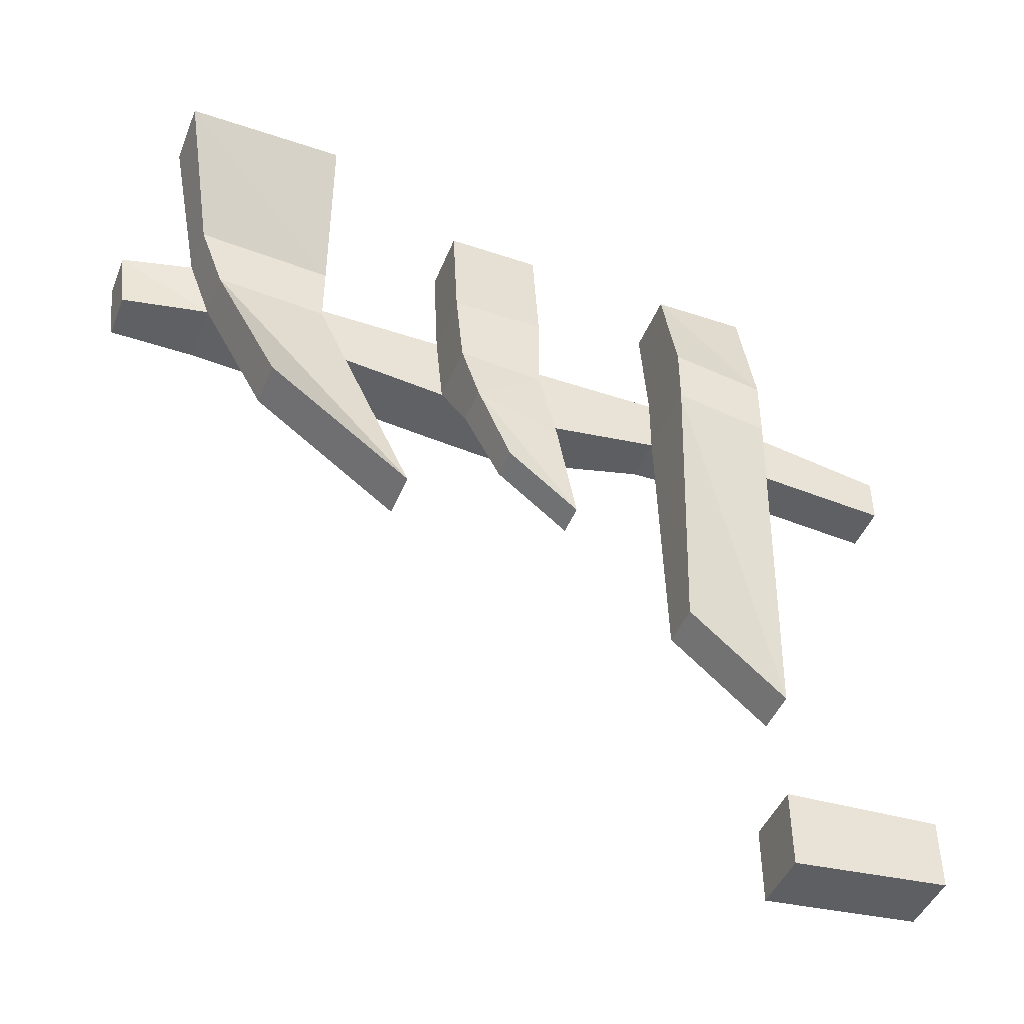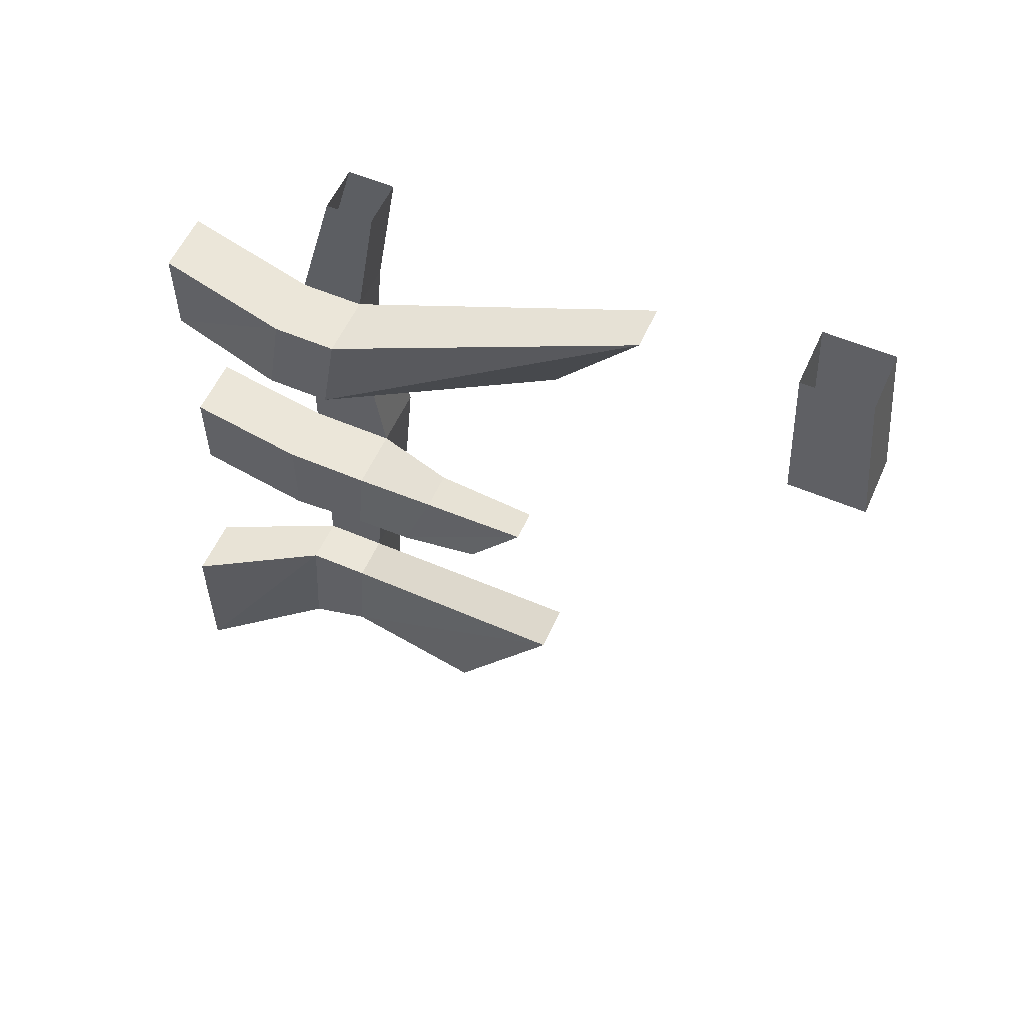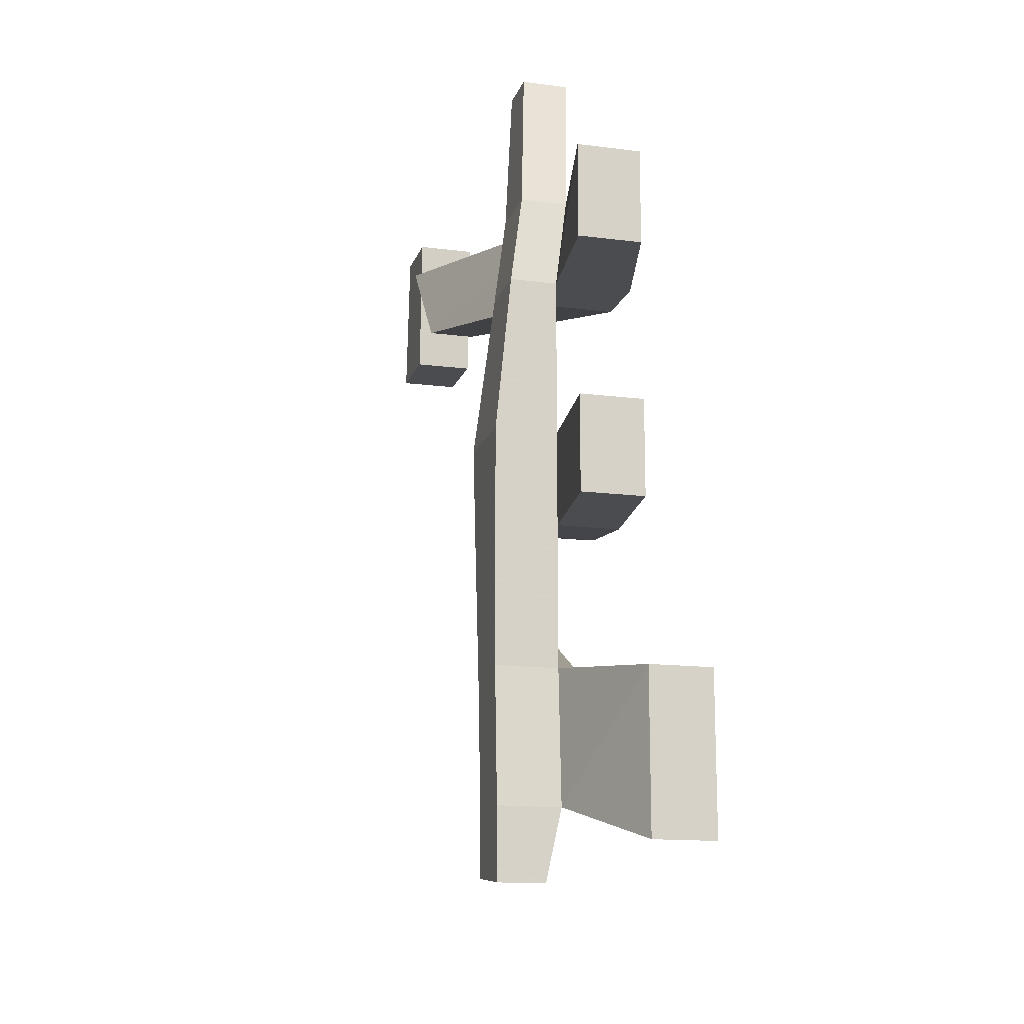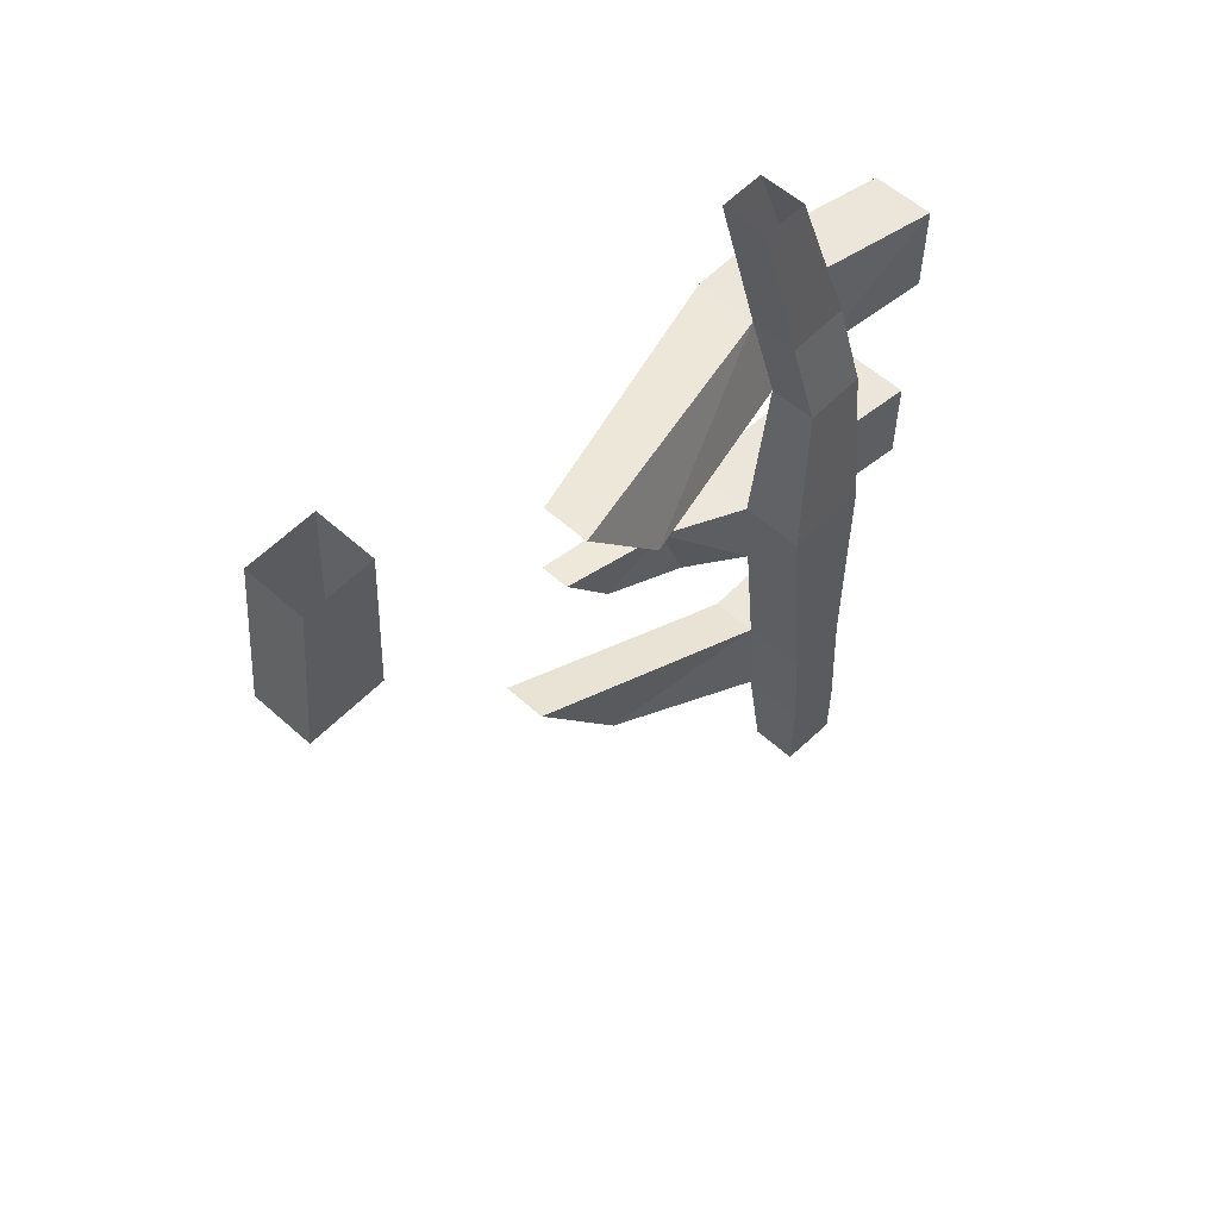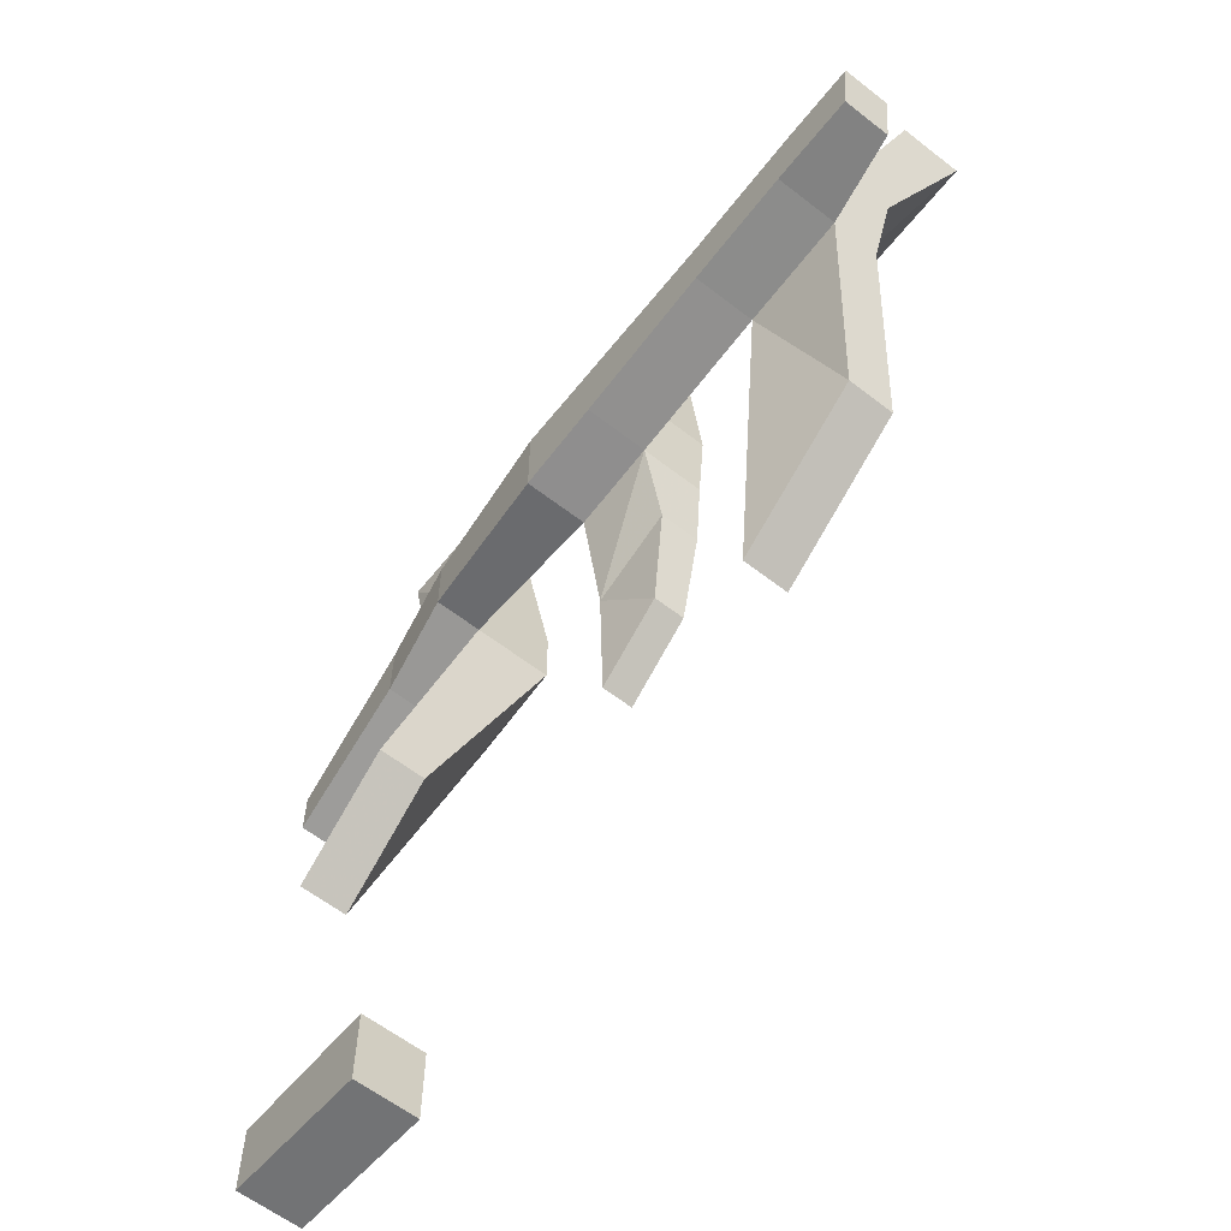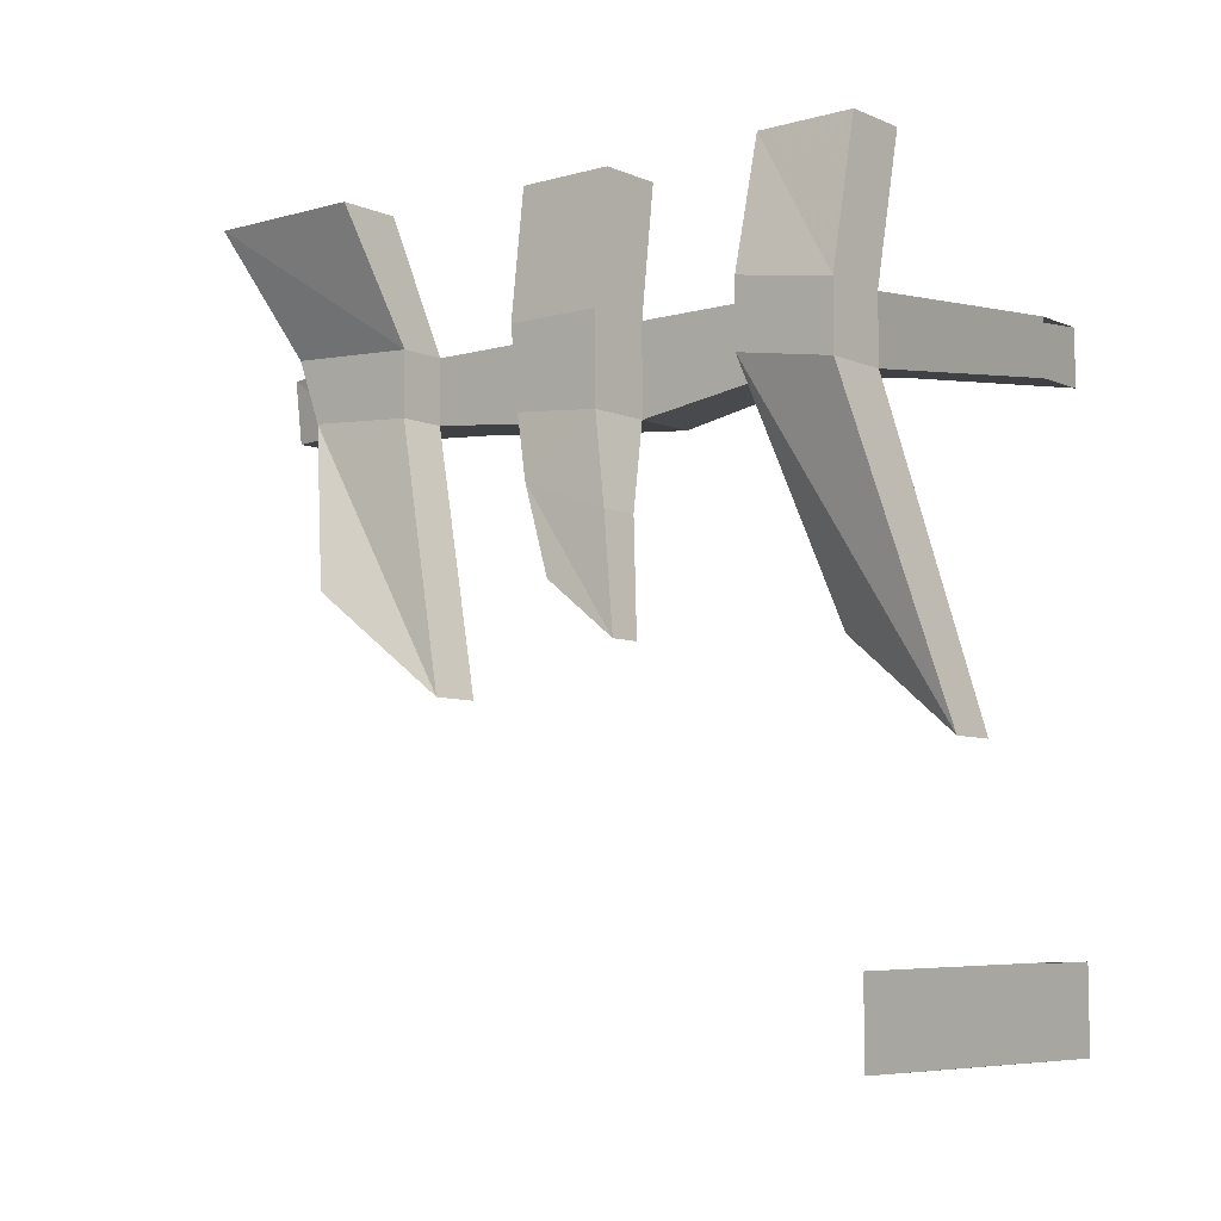
<metadata>
{"format":"obj","ext":"obj","renderer":"f3d","projection":"perspective","resolution":1024,"background":"white","views":[{"elev":-45.2,"azim":68.8,"up":"+Z"},{"elev":56.8,"azim":114.0,"up":"+Y"},{"elev":-14.7,"azim":-15.5,"up":"+Y"},{"elev":56.3,"azim":-136.8,"up":"+Y"},{"elev":-60.7,"azim":-38.4,"up":"+Z"},{"elev":-6.9,"azim":129.2,"up":"+Z"}]}
</metadata>
<code>
o wall/5435/straight
v -62 -96 41
v -62 -99 49
v -54 -99 49
v -54 -96 41
v -62 -107 41
v -62 -82 40
v -54 -82 40
v -48 -89 20
v -42 -89 20
v -48 -96 41
v -56 -108 49
v -56 -107 41
v -62 -108 49
v -62 -82 48
v -62 -63 38
v -54 -63 38
v -54 -64 48
v -54 -82 48
v -48 -82 48
v -48 -82 40
v -48 -71 7
v -42 -71 7
v -48 -99 49
v -48 -104 64
v -48 -84 64
v -62 -64 48
v -62 -52 48
v -62 -52 37
v -54 -52 37
v -50 -50 26
v -50 -61 30
v -45 -61 30
v -46 -63 38
v -46 -64 48
v -56 -64 64
v -56 -52 64
v -54 -52 48
v -40 -104 64
v -40 -84 64
v -54 -32 40
v -62 -27 12
v -56 -27 12
v -44 -32 40
v -54 -32 48
v -60 -32 40
v -52 -20 38
v -62 -14 1
v -56 -14 1
v -44 -20 38
v -44 -32 48
v -56 -32 64
v -56 -20 64
v -52 -20 46
v -58 -20 46
v -60 -32 48
v -58 -20 38
v -50 0 34
v -50 0 40
v -44 -20 46
v -48 -32 64
v -48 -20 64
v -56 0 40
v -56 0 34
v -46 -52 37
v -46 -52 48
v -45 -50 26
v -48 -52 64
v -48 -64 64
v -44 -57 19
v -48 -57 19
v -44 -48 12
v -48 -48 12
v -56 0 -21
v -56 -20 -22
v -48 -20 -22
v -48 0 -21
v -48 -20 -32
v -48 0 -30
v -56 -20 -32
v -56 0 -30
f 1 2 3
f 1 3 4
f 1 4 5
f 1 5 2
f 1 2 6
f 1 6 7
f 1 7 4
f 4 7 8
f 4 8 9
f 4 9 10
f 4 10 3
f 4 3 11
f 4 11 12
f 4 12 5
f 5 12 13
f 5 13 2
f 2 13 11
f 2 11 3
f 2 3 14
f 2 14 6
f 6 14 15
f 6 15 16
f 6 16 7
f 7 16 17
f 7 17 18
f 7 18 19
f 7 19 20
f 7 20 21
f 7 21 8
f 8 21 9
f 9 21 22
f 9 22 10
f 10 22 20
f 10 20 23
f 10 23 3
f 3 23 24
f 3 24 25
f 3 25 18
f 3 18 14
f 14 18 26
f 14 26 15
f 15 26 27
f 15 27 28
f 15 28 29
f 15 29 16
f 16 29 30
f 16 30 31
f 16 31 32
f 16 32 33
f 16 33 17
f 17 33 34
f 17 34 35
f 17 35 36
f 17 36 37
f 17 37 27
f 17 27 26
f 17 26 18
f 13 12 11
f 23 38 24
f 24 38 25
f 25 38 39
f 25 39 18
f 18 39 19
f 19 39 38
f 19 38 23
f 19 23 20
f 21 20 22
f 40 41 42
f 40 42 43
f 40 43 44
f 40 44 37
f 40 37 29
f 40 29 28
f 40 28 45
f 40 45 46
f 40 46 41
f 41 46 47
f 41 47 48
f 41 48 42
f 42 48 43
f 43 48 49
f 43 49 50
f 43 50 44
f 44 50 51
f 44 51 52
f 44 52 53
f 44 53 54
f 44 54 55
f 44 55 37
f 37 55 27
f 27 55 28
f 28 55 45
f 45 55 56
f 45 56 46
f 46 56 57
f 46 57 58
f 46 58 53
f 46 53 59
f 46 59 49
f 46 49 47
f 47 49 48
f 49 59 50
f 50 59 60
f 50 60 51
f 51 60 52
f 52 60 61
f 52 61 53
f 53 61 59
f 59 61 60
f 54 62 63
f 54 63 56
f 54 56 55
f 53 58 62
f 53 62 54
f 57 56 63
f 64 65 34
f 64 34 33
f 64 33 32
f 64 32 66
f 64 66 30
f 64 30 29
f 64 29 65
f 65 29 37
f 65 37 67
f 65 67 68
f 65 68 34
f 34 68 35
f 35 68 36
f 36 68 67
f 36 67 37
f 29 16 33
f 29 33 64
f 69 32 31
f 69 31 70
f 69 70 71
f 69 71 32
f 32 71 66
f 66 71 72
f 66 72 30
f 30 72 70
f 30 70 31
f 71 70 72
f 73 74 75
f 73 75 76
f 76 75 77
f 76 77 78
f 78 77 79
f 78 79 80
f 80 79 74
f 80 74 73
f 74 79 77
f 74 77 75

</code>
